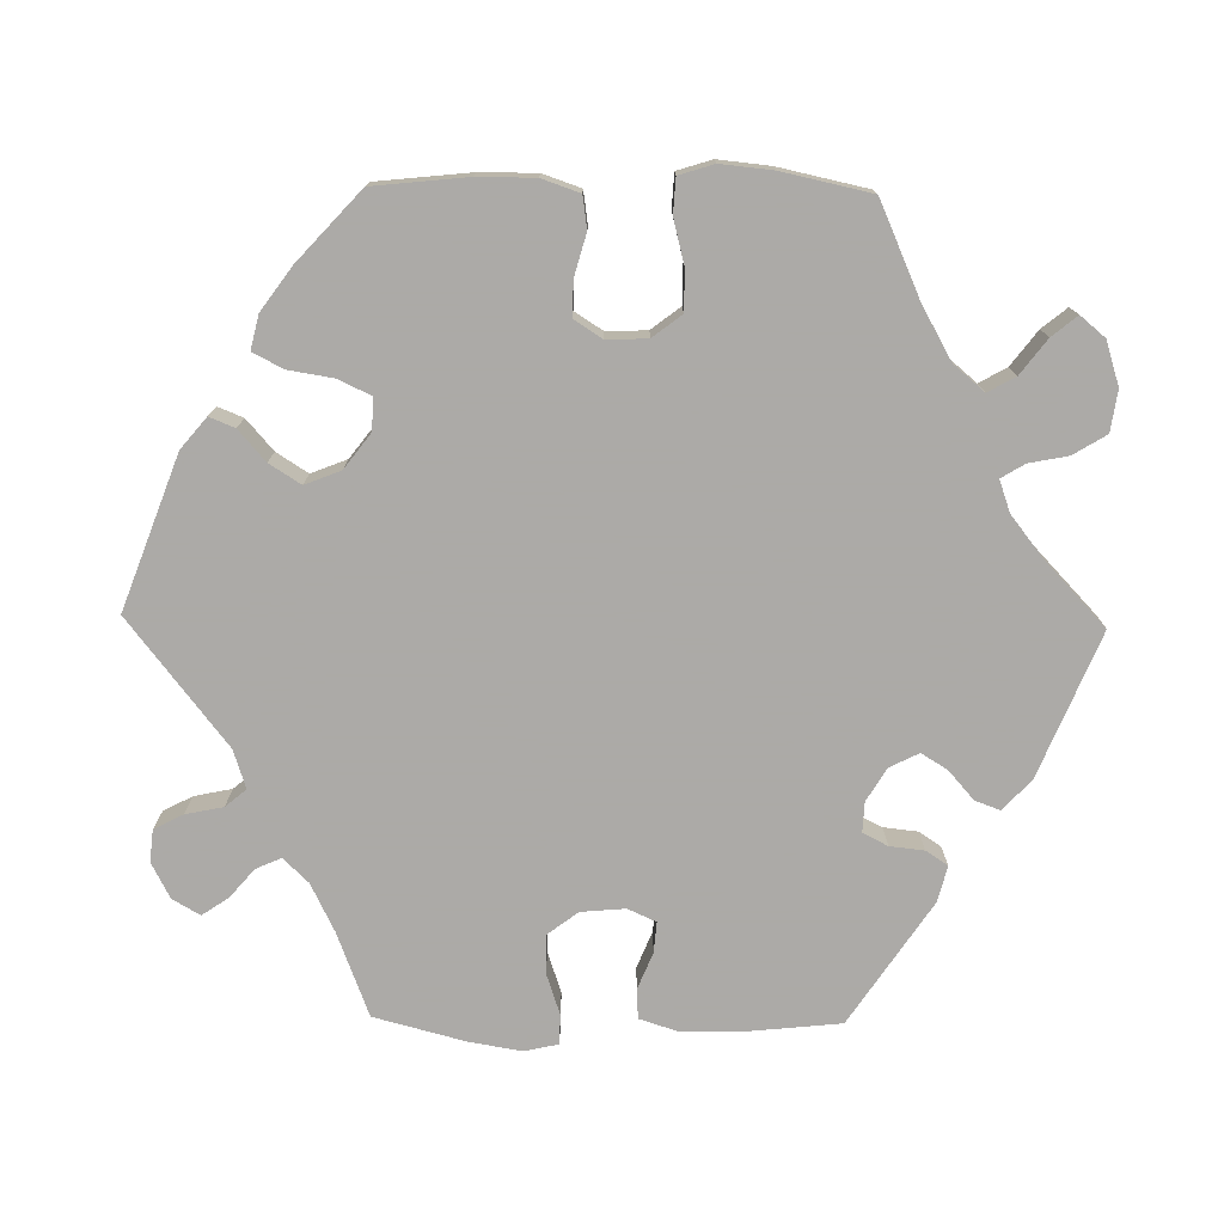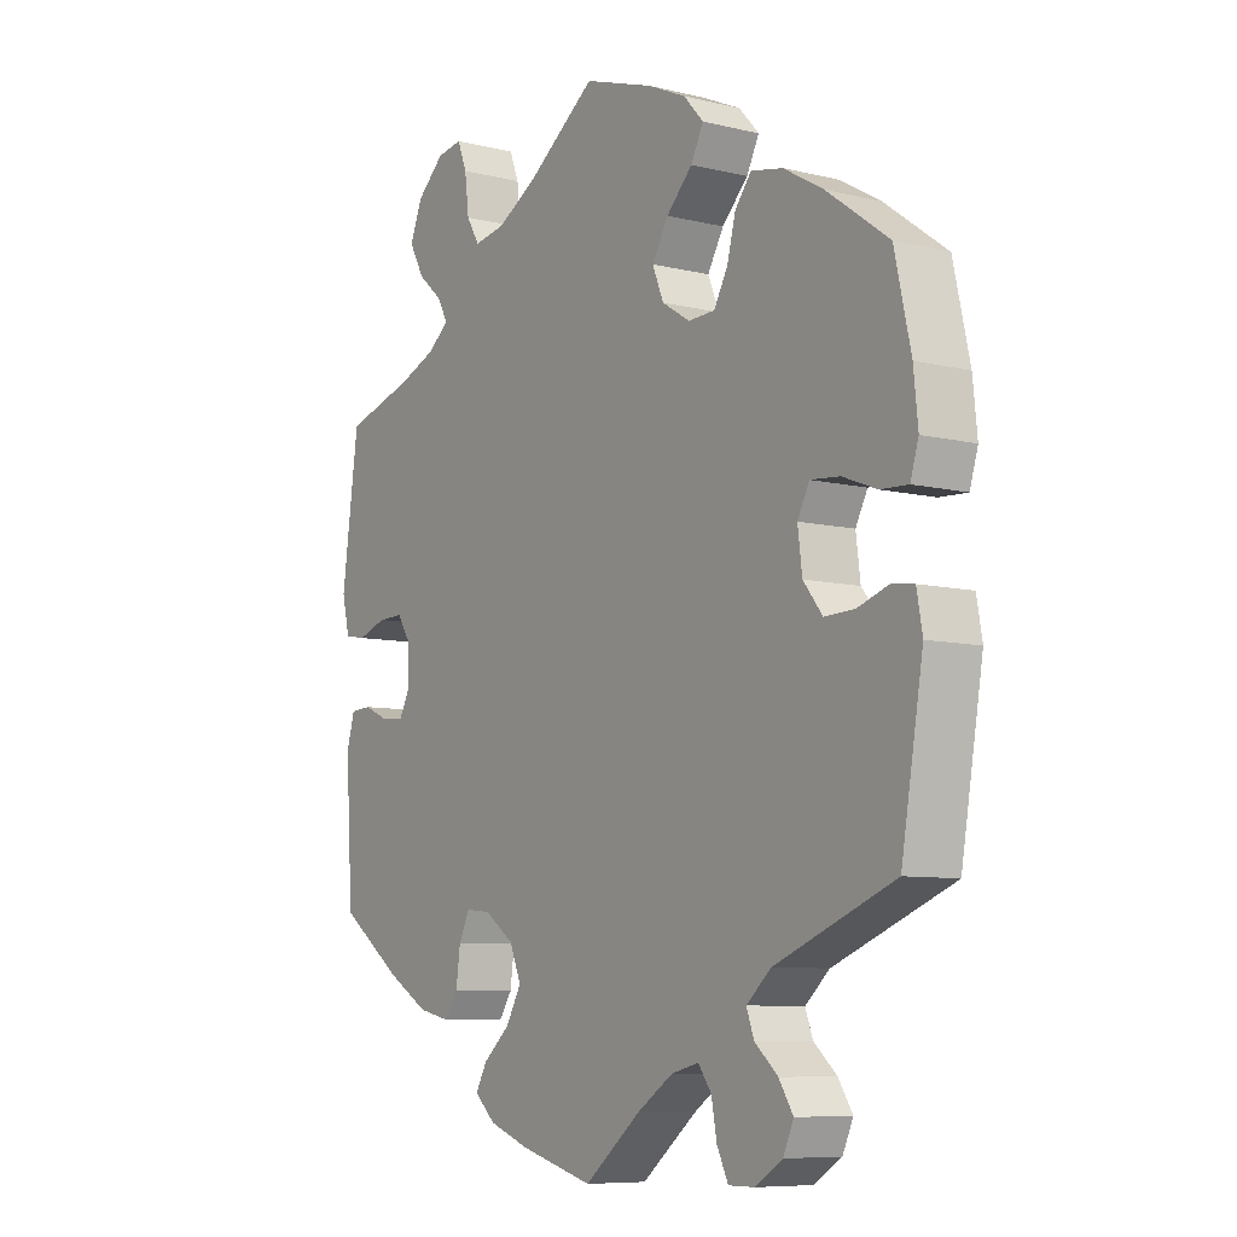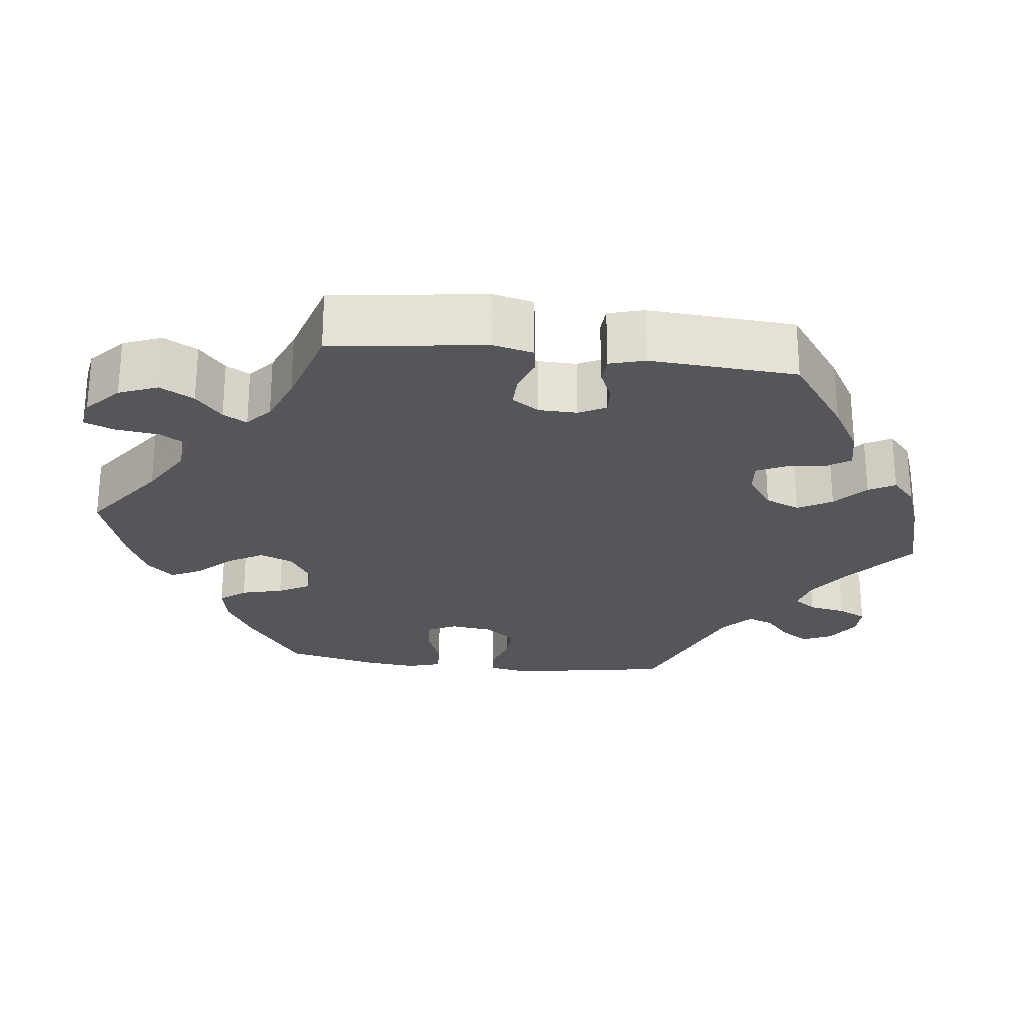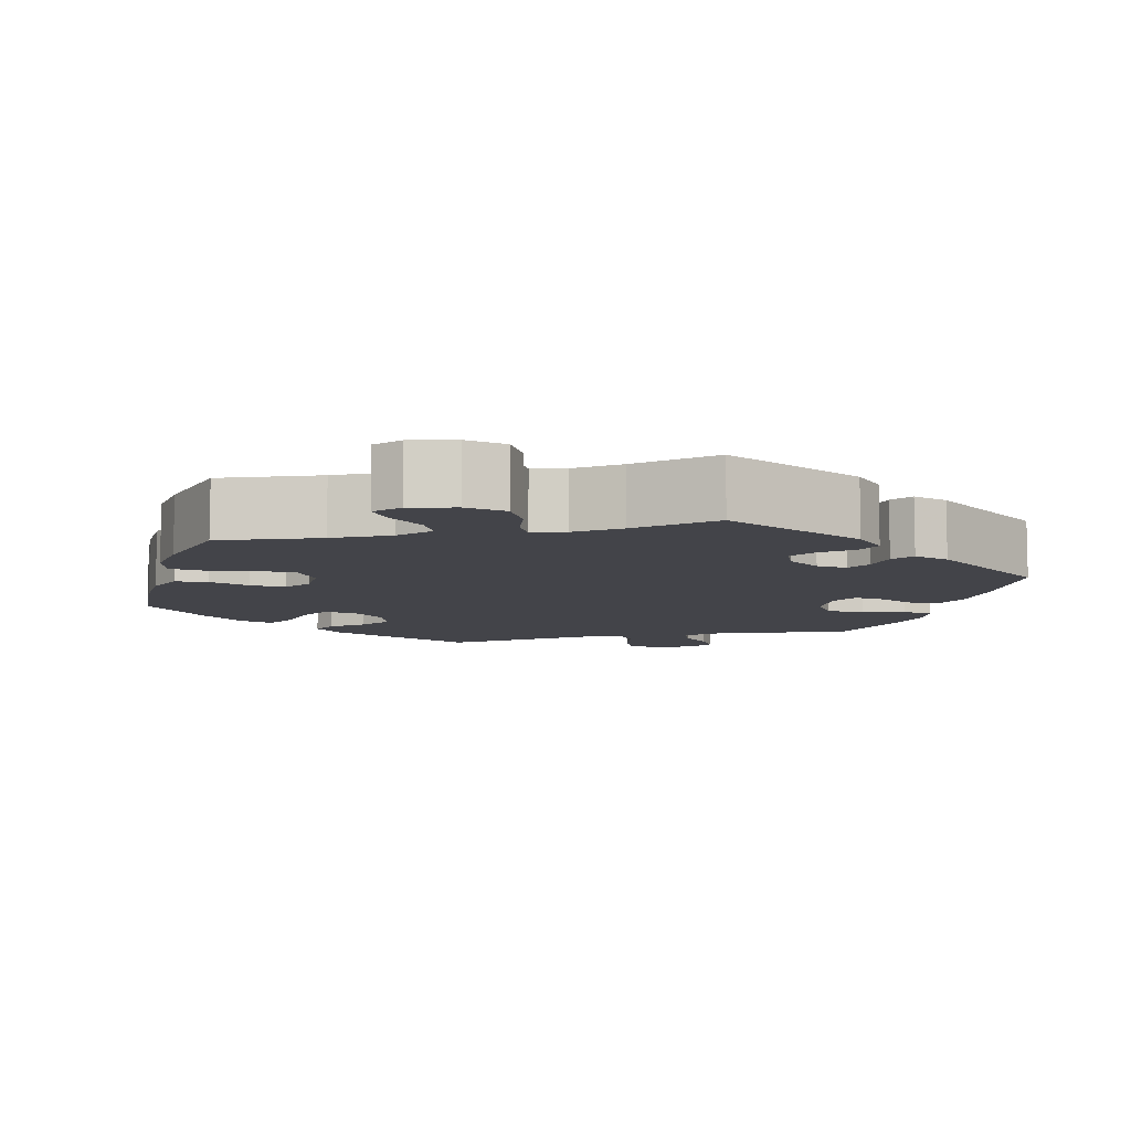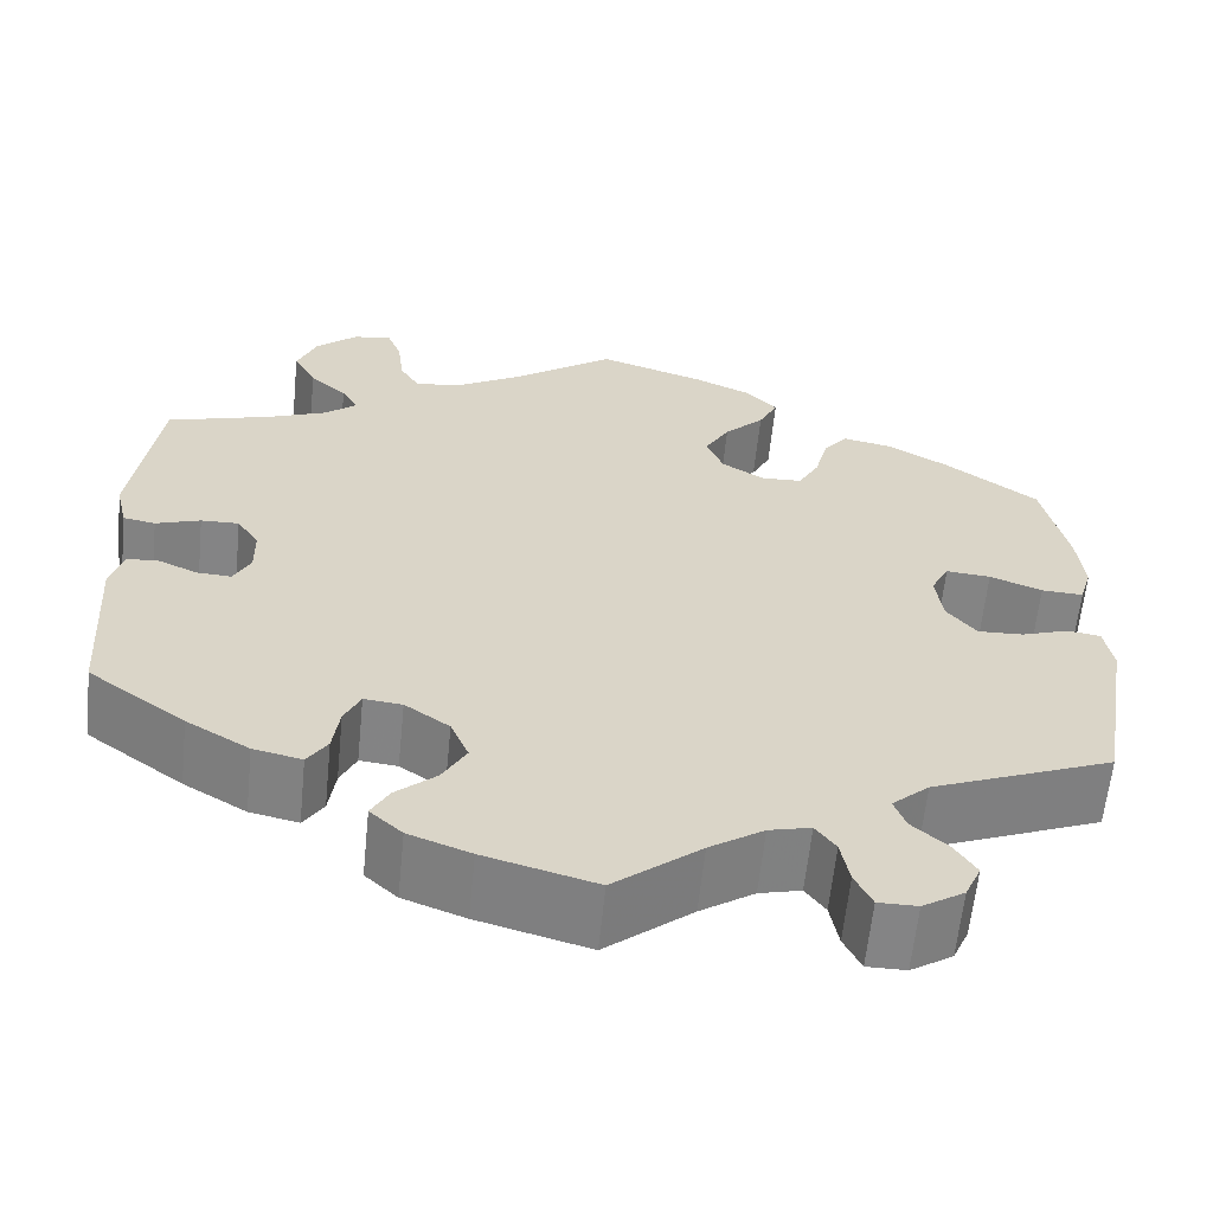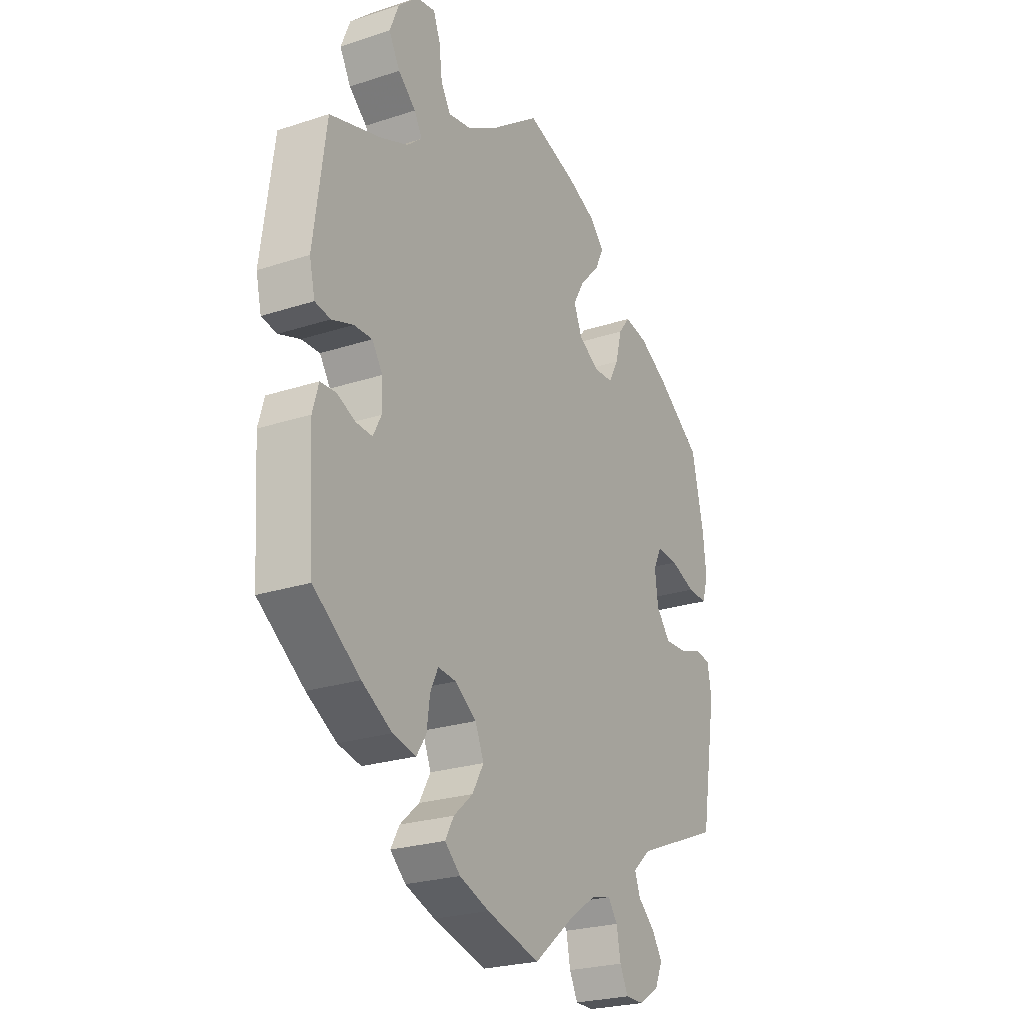
<metadata>
{"format":"obj","ext":"obj","renderer":"f3d","projection":"perspective","resolution":1024,"background":"white","views":[{"elev":-76.0,"azim":-30.9,"up":"+Y"},{"elev":-8.0,"azim":-124.2,"up":"+Z"},{"elev":-25.2,"azim":83.1,"up":"+Y"},{"elev":-8.5,"azim":43.4,"up":"+Y"},{"elev":-61.5,"azim":174.2,"up":"+Z"},{"elev":-24.5,"azim":118.3,"up":"+Z"}]}
</metadata>
<code>
v 0.527 0.07 0.09
v 0.515 0.07 0.038
v 0.481 0.07 0.032
v 0.434 0.07 0.048
v 0.394 0.07 0.049
v 0.371 0.07 0.014
v 0.37 0.07 -0.036
v 0.388 0.07 -0.071
v 0.424 0.07 -0.069
v 0.465 0.07 -0.051
v 0.499 0.07 -0.053
v 0.512 0.07 -0.099
v 0.5 0.07 -0.289
v 0.398 0.07 -0.363
v 0.332 0.07 -0.402
v 0.281 0.07 -0.413
v 0.26 0.07 -0.381
v 0.253 0.07 -0.33
v 0.236 0.07 -0.294
v 0.196 0.07 -0.298
v 0.149 0.07 -0.331
v 0.13 0.07 -0.376
v 0.155 0.07 -0.42
v 0.197 0.07 -0.457
v 0.216 0.07 -0.491
v 0.182 0.07 -0.522
v 0.117 0.07 -0.546
v 0 0.07 -0.578
v -0.091 0.07 -0.504
v -0.148 0.07 -0.466
v -0.192 0.07 -0.455
v -0.213 0.07 -0.484
v -0.222 0.07 -0.532
v -0.24 0.07 -0.569
v -0.281 0.07 -0.569
v -0.325 0.07 -0.541
v -0.342 0.07 -0.503
v -0.319 0.07 -0.467
v -0.282 0.07 -0.434
v -0.27 0.07 -0.401
v -0.309 0.07 -0.366
v -0.5 0.07 -0.289
v -0.535 0.07 -0.082
v -0.526 0.07 -0.031
v -0.491 0.07 -0.026
v -0.441 0.07 -0.043
v -0.393 0.07 -0.045
v -0.362 0.07 -0.006
v -0.355 0.07 0.05
v -0.374 0.07 0.087
v -0.421 0.07 0.083
v -0.476 0.07 0.062
v -0.52 0.07 0.06
v -0.533 0.07 0.103
v -0.526 0.07 0.172
v -0.5 0.07 0.289
v -0.401 0.07 0.361
v -0.337 0.07 0.398
v -0.286 0.07 0.408
v -0.26 0.07 0.375
v -0.246 0.07 0.321
v -0.224 0.07 0.281
v -0.181 0.07 0.279
v -0.136 0.07 0.307
v -0.118 0.07 0.351
v -0.144 0.07 0.396
v -0.186 0.07 0.439
v -0.206 0.07 0.479
v -0.174 0.07 0.514
v -0.112 0.07 0.542
v 0 0.07 0.578
v 0.107 0.07 0.5
v 0.175 0.07 0.46
v 0.226 0.07 0.451
v 0.247 0.07 0.486
v 0.254 0.07 0.542
v 0.269 0.07 0.581
v 0.31 0.07 0.574
v 0.354 0.07 0.534
v 0.374 0.07 0.484
v 0.35 0.07 0.44
v 0.311 0.07 0.406
v 0.294 0.07 0.375
v 0.327 0.07 0.347
v 0.389 0.07 0.322
v 0.5 0.07 0.289
v 0.527 0 0.09
v 0.515 0 0.038
v 0.481 0 0.032
v 0.434 0 0.048
v 0.394 0 0.049
v 0.371 0 0.014
v 0.37 0 -0.036
v 0.388 0 -0.071
v 0.424 0 -0.069
v 0.465 0 -0.051
v 0.499 0 -0.053
v 0.512 0 -0.099
v 0.5 0 -0.289
v 0.398 0 -0.363
v 0.332 0 -0.402
v 0.281 0 -0.413
v 0.26 0 -0.381
v 0.253 0 -0.33
v 0.236 0 -0.294
v 0.196 0 -0.298
v 0.149 0 -0.331
v 0.13 0 -0.376
v 0.155 0 -0.42
v 0.197 0 -0.457
v 0.216 0 -0.491
v 0.182 0 -0.522
v 0.117 0 -0.546
v 0 0 -0.578
v -0.091 0 -0.504
v -0.148 0 -0.466
v -0.192 0 -0.455
v -0.213 0 -0.484
v -0.222 0 -0.532
v -0.24 0 -0.569
v -0.281 0 -0.569
v -0.325 0 -0.541
v -0.342 0 -0.503
v -0.319 0 -0.467
v -0.282 0 -0.434
v -0.27 0 -0.401
v -0.309 0 -0.366
v -0.5 0 -0.289
v -0.535 0 -0.082
v -0.526 0 -0.031
v -0.491 0 -0.026
v -0.441 0 -0.043
v -0.393 0 -0.045
v -0.362 0 -0.006
v -0.355 0 0.05
v -0.374 0 0.087
v -0.421 0 0.083
v -0.476 0 0.062
v -0.52 0 0.06
v -0.533 0 0.103
v -0.526 0 0.172
v -0.5 0 0.289
v -0.401 0 0.361
v -0.337 0 0.398
v -0.286 0 0.408
v -0.26 0 0.375
v -0.246 0 0.321
v -0.224 0 0.281
v -0.181 0 0.279
v -0.136 0 0.307
v -0.118 0 0.351
v -0.144 0 0.396
v -0.186 0 0.439
v -0.206 0 0.479
v -0.174 0 0.514
v -0.112 0 0.542
v 0 0 0.578
v 0.107 0 0.5
v 0.175 0 0.46
v 0.226 0 0.451
v 0.247 0 0.486
v 0.254 0 0.542
v 0.269 0 0.581
v 0.31 0 0.574
v 0.354 0 0.534
v 0.374 0 0.484
v 0.35 0 0.44
v 0.311 0 0.406
v 0.294 0 0.375
v 0.327 0 0.347
v 0.389 0 0.322
v 0.5 0 0.289
f 85 86 1 2
f 84 85 2 3
f 83 84 3 4
f 79 80 81 82
f 79 82 83
f 78 79 83
f 75 76 77 78
f 74 75 78 83
f 73 74 83 4
f 69 70 71 72
f 66 67 68 69
f 65 66 69 72
f 64 65 72 73
f 58 59 60 61
f 58 61 62
f 57 58 62
f 56 57 62
f 55 56 62 63
f 51 52 53 54
f 50 51 54 55
f 43 44 45 46
f 41 42 43 46
f 40 41 46 47
f 36 37 38 39
f 34 35 36 39
f 32 33 34 39
f 31 32 39 40
f 30 31 40 47
f 26 27 28 29
f 23 24 25 26
f 22 23 26 29
f 21 22 29 30
f 15 16 17 18
f 15 18 19
f 14 15 19
f 13 14 19
f 12 13 19
f 9 10 11 12
f 8 9 12 19
f 7 8 19 20
f 64 73 4 5
f 63 64 5 6
f 50 55 63 6
f 49 50 6 7
f 48 49 7 20
f 30 47 48
f 20 21 30 48
f 88 87 172 171
f 89 88 171 170
f 90 89 170 169
f 168 167 166 165
f 169 168 165
f 169 165 164
f 164 163 162 161
f 169 164 161 160
f 90 169 160 159
f 158 157 156 155
f 155 154 153 152
f 158 155 152 151
f 159 158 151 150
f 147 146 145 144
f 148 147 144
f 148 144 143
f 148 143 142
f 149 148 142 141
f 140 139 138 137
f 141 140 137 136
f 132 131 130 129
f 132 129 128 127
f 133 132 127 126
f 125 124 123 122
f 125 122 121 120
f 125 120 119 118
f 126 125 118 117
f 133 126 117 116
f 115 114 113 112
f 112 111 110 109
f 115 112 109 108
f 116 115 108 107
f 104 103 102 101
f 105 104 101
f 105 101 100
f 105 100 99
f 105 99 98
f 98 97 96 95
f 105 98 95 94
f 106 105 94 93
f 91 90 159 150
f 92 91 150 149
f 92 149 141 136
f 93 92 136 135
f 106 93 135 134
f 134 133 116
f 134 116 107 106
f 1 87 88 2
f 2 88 89 3
f 3 89 90 4
f 4 90 91 5
f 5 91 92 6
f 6 92 93 7
f 7 93 94 8
f 8 94 95 9
f 9 95 96 10
f 10 96 97 11
f 11 97 98 12
f 12 98 99 13
f 13 99 100 14
f 14 100 101 15
f 15 101 102 16
f 16 102 103 17
f 17 103 104 18
f 18 104 105 19
f 19 105 106 20
f 20 106 107 21
f 21 107 108 22
f 22 108 109 23
f 23 109 110 24
f 24 110 111 25
f 25 111 112 26
f 26 112 113 27
f 27 113 114 28
f 28 114 115 29
f 29 115 116 30
f 30 116 117 31
f 31 117 118 32
f 32 118 119 33
f 33 119 120 34
f 34 120 121 35
f 35 121 122 36
f 36 122 123 37
f 37 123 124 38
f 38 124 125 39
f 39 125 126 40
f 40 126 127 41
f 41 127 128 42
f 42 128 129 43
f 43 129 130 44
f 44 130 131 45
f 45 131 132 46
f 46 132 133 47
f 47 133 134 48
f 48 134 135 49
f 49 135 136 50
f 50 136 137 51
f 51 137 138 52
f 52 138 139 53
f 53 139 140 54
f 54 140 141 55
f 55 141 142 56
f 56 142 143 57
f 57 143 144 58
f 58 144 145 59
f 59 145 146 60
f 60 146 147 61
f 61 147 148 62
f 62 148 149 63
f 63 149 150 64
f 64 150 151 65
f 65 151 152 66
f 66 152 153 67
f 67 153 154 68
f 68 154 155 69
f 69 155 156 70
f 70 156 157 71
f 71 157 158 72
f 72 158 159 73
f 73 159 160 74
f 74 160 161 75
f 75 161 162 76
f 76 162 163 77
f 77 163 164 78
f 78 164 165 79
f 79 165 166 80
f 80 166 167 81
f 81 167 168 82
f 82 168 169 83
f 83 169 170 84
f 84 170 171 85
f 85 171 172 86
f 86 172 87 1

</code>
